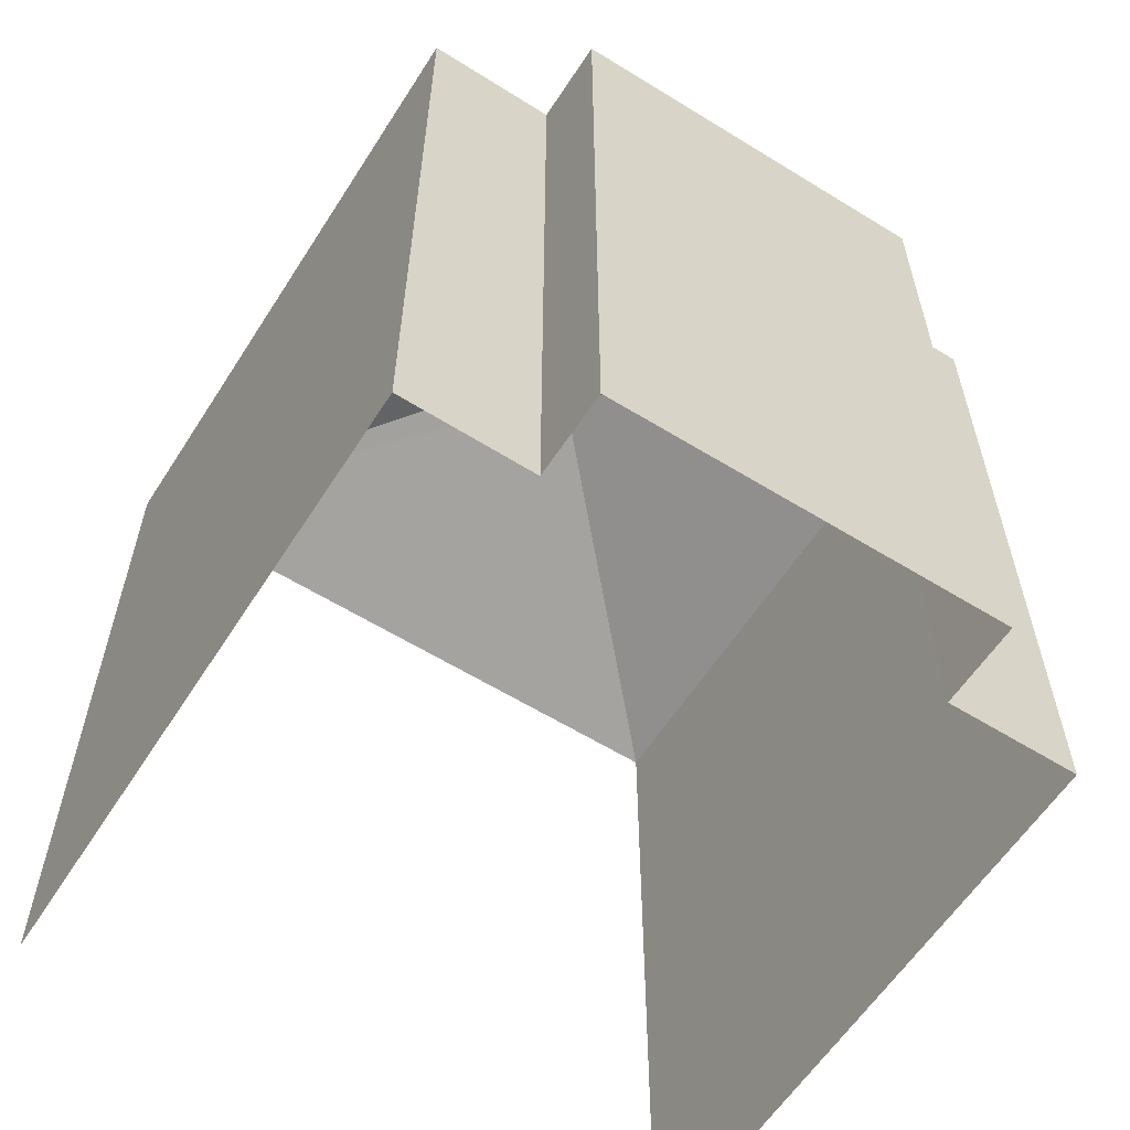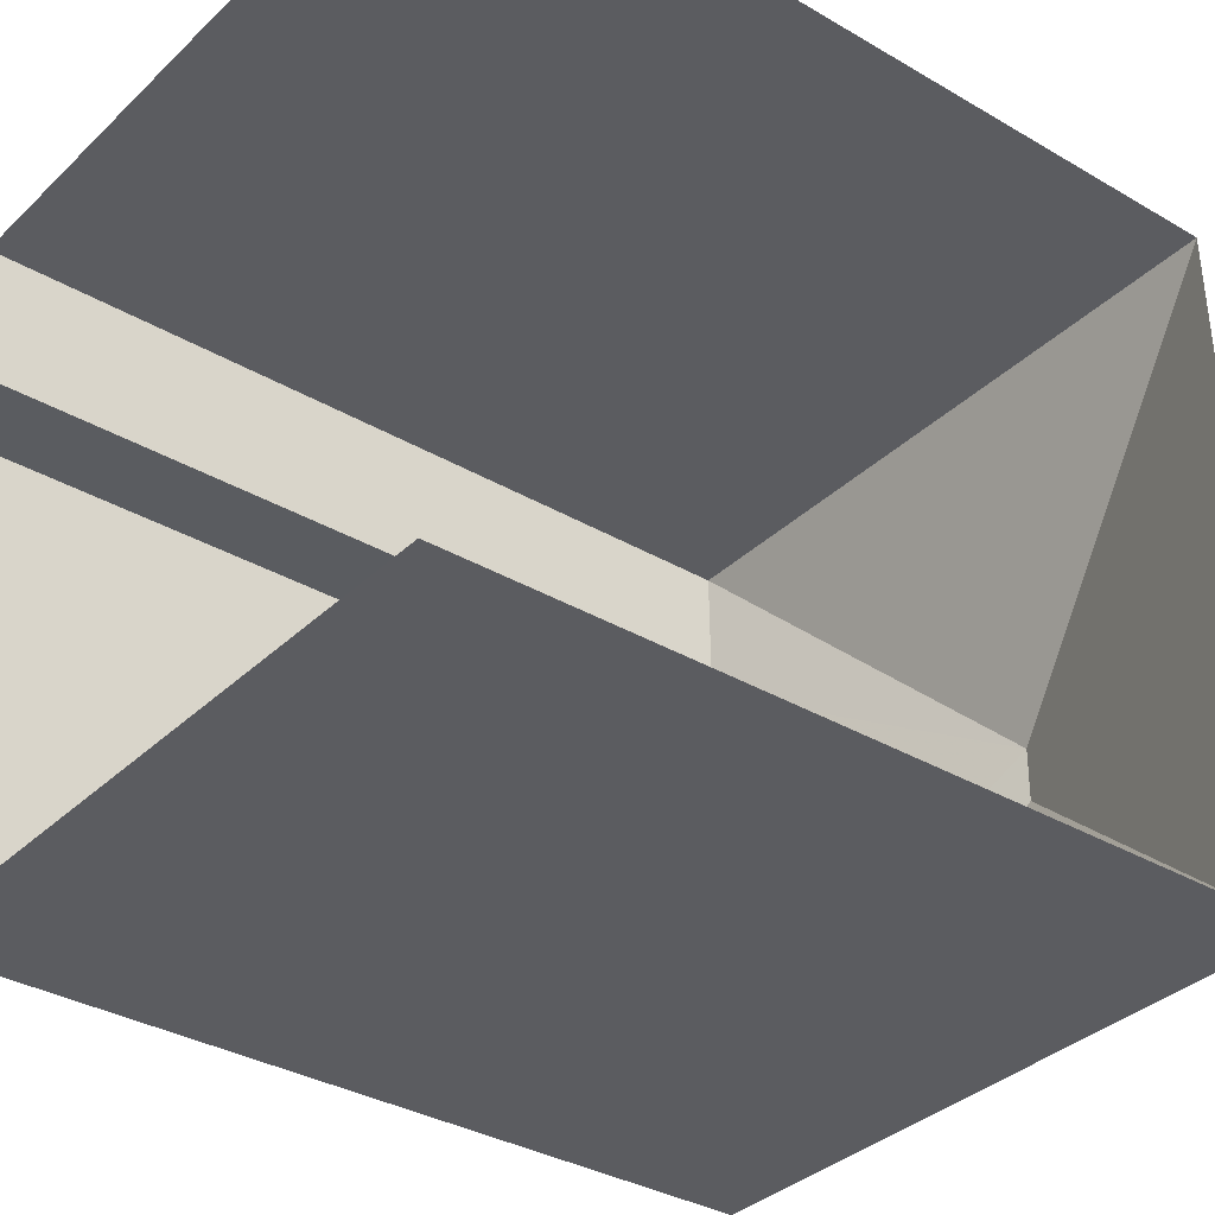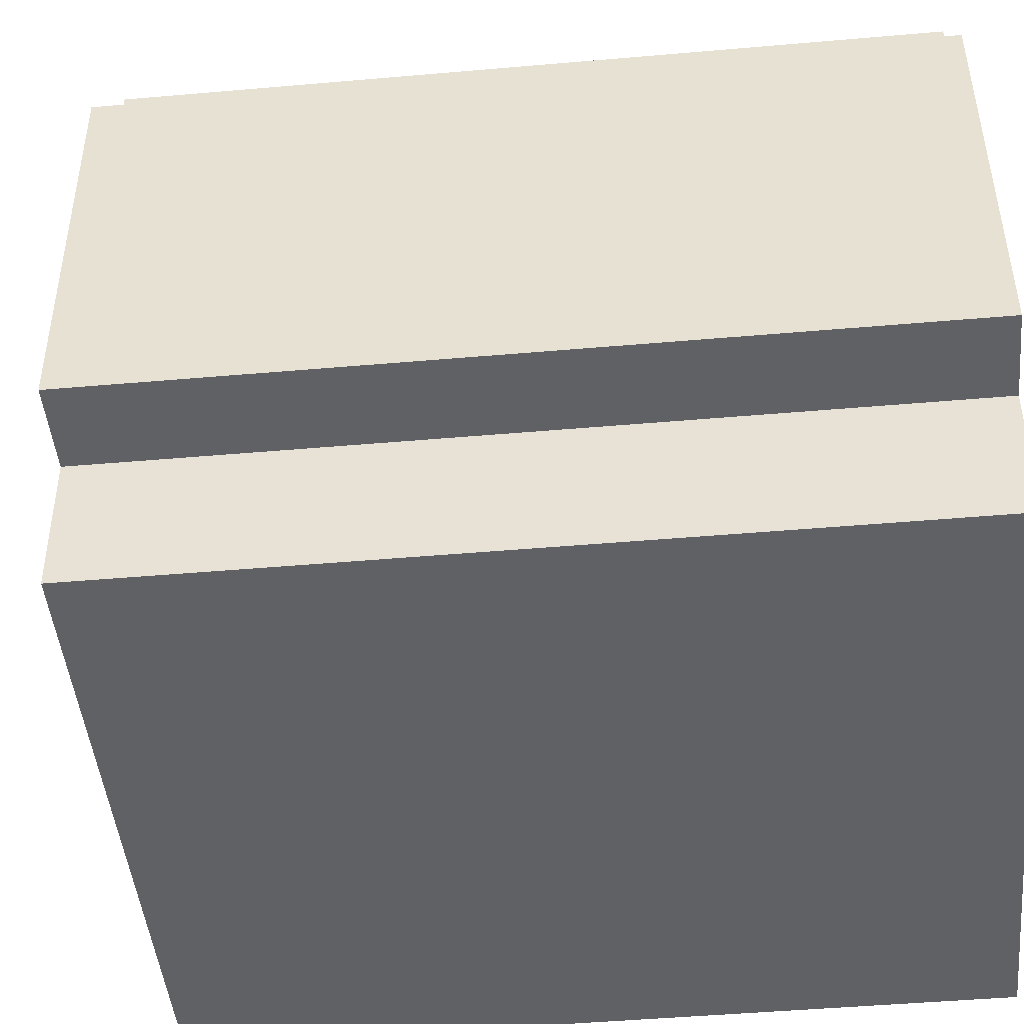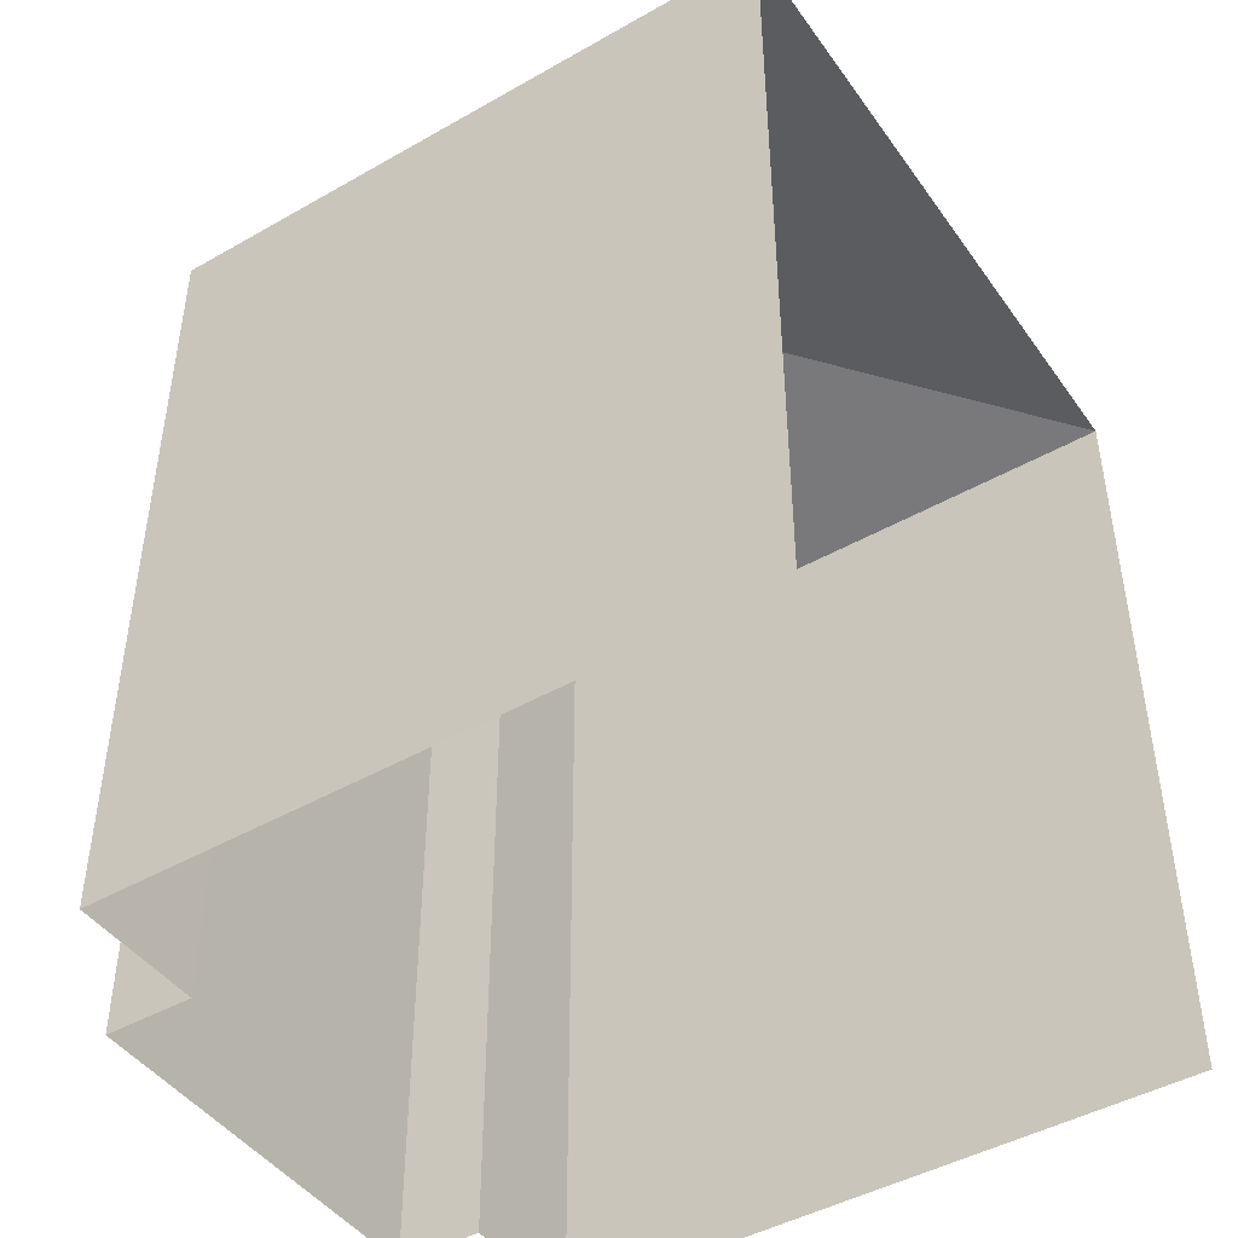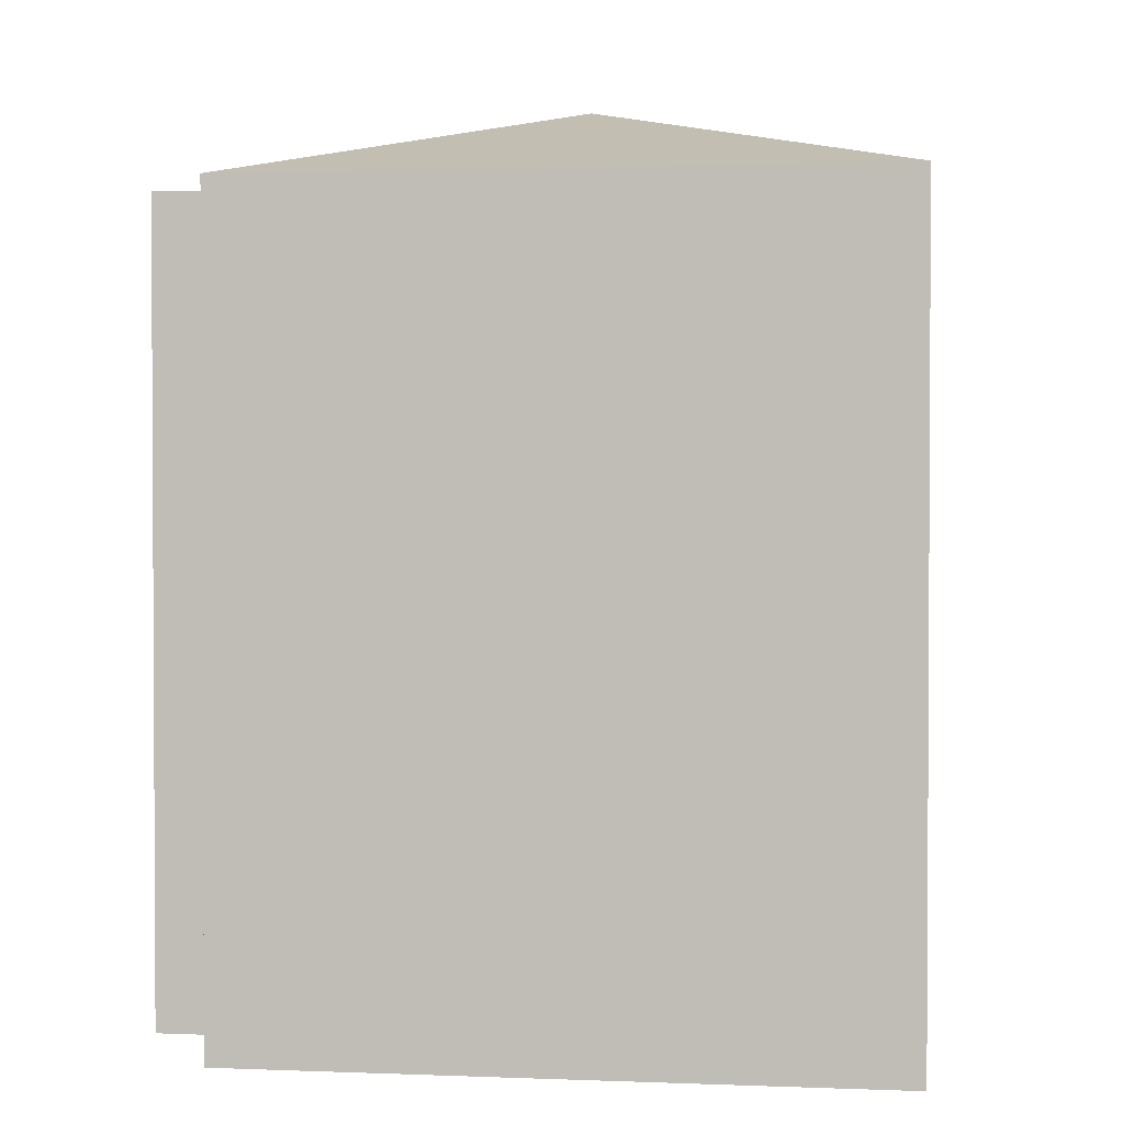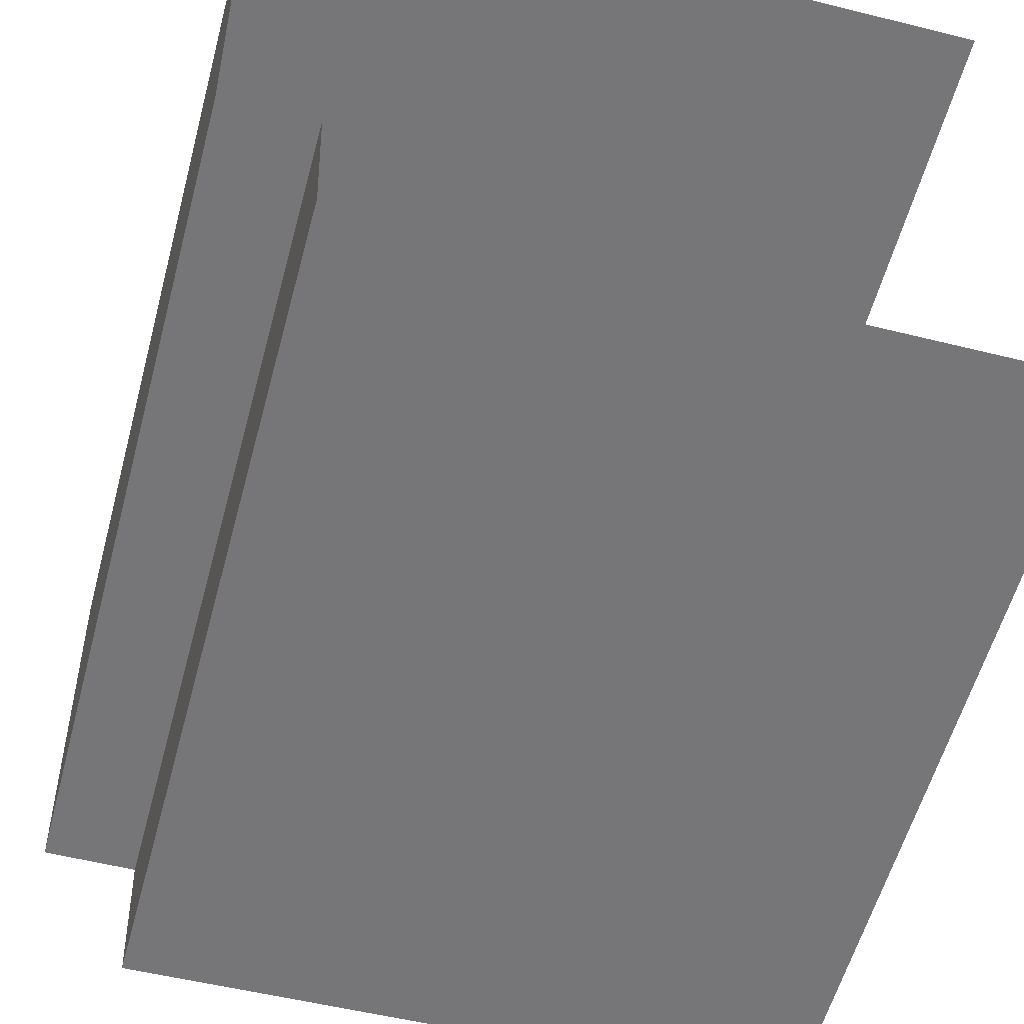
<metadata>
{"format":"obj","ext":"obj","renderer":"f3d","projection":"perspective","resolution":1024,"background":"white","views":[{"elev":-59.7,"azim":56.4,"up":"+Z"},{"elev":-33.6,"azim":-128.8,"up":"+Y"},{"elev":-47.4,"azim":95.6,"up":"+Y"},{"elev":-45.4,"azim":-147.9,"up":"+Z"},{"elev":1.8,"azim":-173.1,"up":"+Z"},{"elev":-57.1,"azim":165.0,"up":"+Y"}]}
</metadata>
<code>
v -3.721e+05 -1.054e+05 24.74
v -3.721e+05 -1.054e+05 24.74
v -3.722e+05 -1.054e+05 24.74
v -3.722e+05 -1.054e+05 24.74
v -3.721e+05 -1.054e+05 24.74
v -3.721e+05 -1.054e+05 24.74
v -3.721e+05 -1.054e+05 24.74
v -3.721e+05 -1.054e+05 24.74
v -3.722e+05 -1.054e+05 39.68
v -3.722e+05 -1.054e+05 38.16
v -3.722e+05 -1.054e+05 39.68
v -3.722e+05 -1.054e+05 38.16
v -3.721e+05 -1.054e+05 38.16
v -3.721e+05 -1.054e+05 38.16
v -3.721e+05 -1.054e+05 38.16
v -3.721e+05 -1.054e+05 38.16
v -3.721e+05 -1.054e+05 38.16
v -3.721e+05 -1.054e+05 38.16
f 1 2 3
f 4 3 5
f 4 5 6
f 2 7 8
f 5 2 8
f 3 2 5
f 12 3 4
f 10 12 4
f 9 10 11
f 9 12 10
f 12 9 13
f 13 9 14
f 14 9 15
f 15 11 16
f 15 9 11
f 14 17 18
f 14 15 17
f 16 11 10
f 17 5 8
f 17 15 5
f 2 1 13
f 14 2 13
f 5 16 6
f 5 15 16
f 18 8 7
f 18 17 8
f 2 14 18
f 7 2 18
f 10 4 6
f 16 10 6
f 12 1 3
f 12 13 1

</code>
